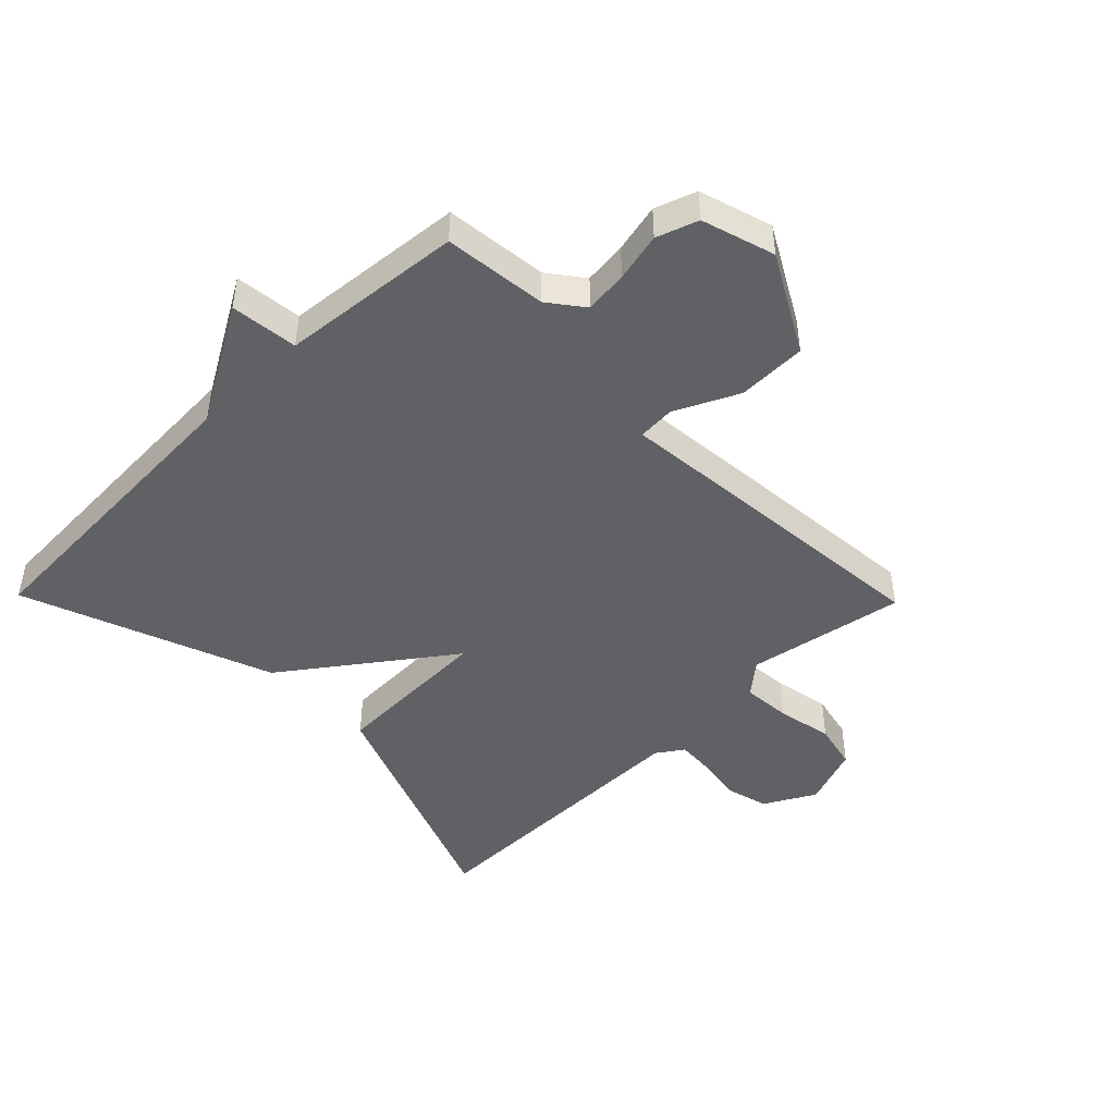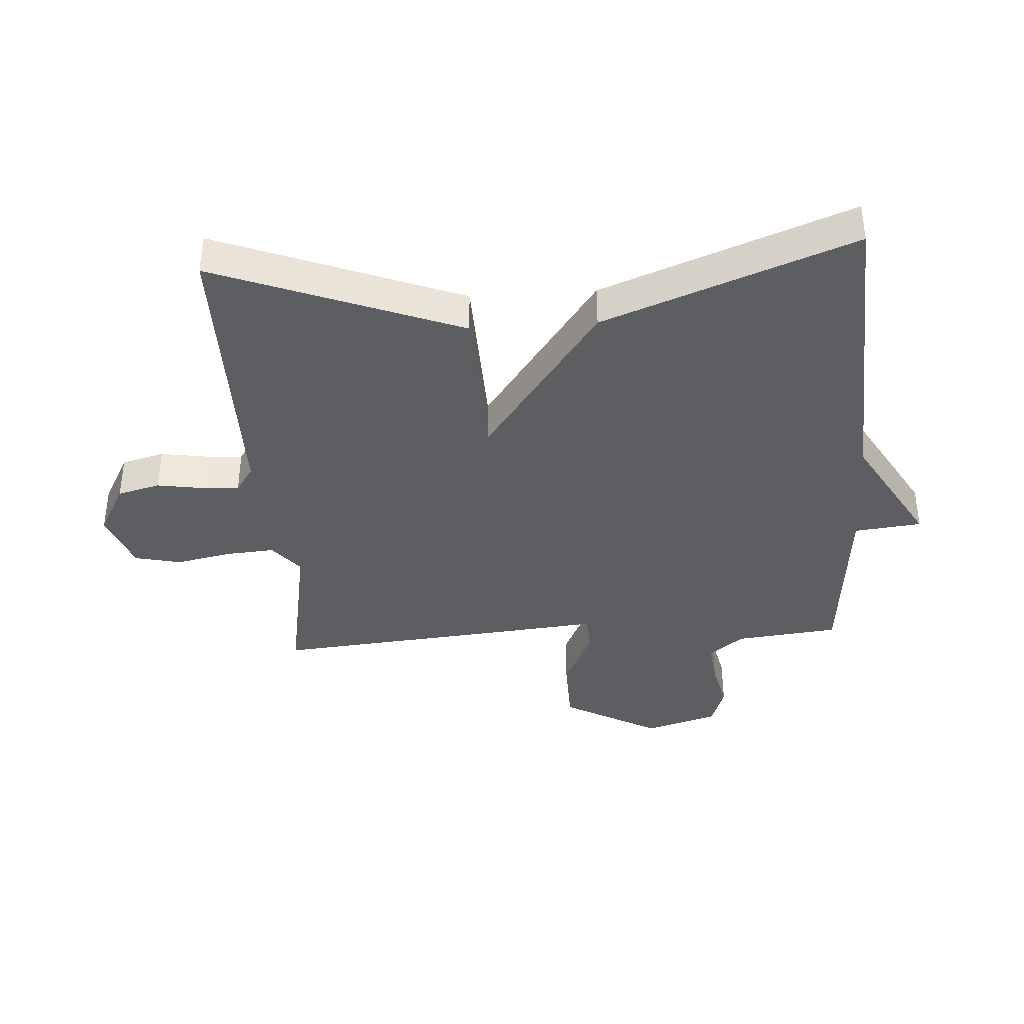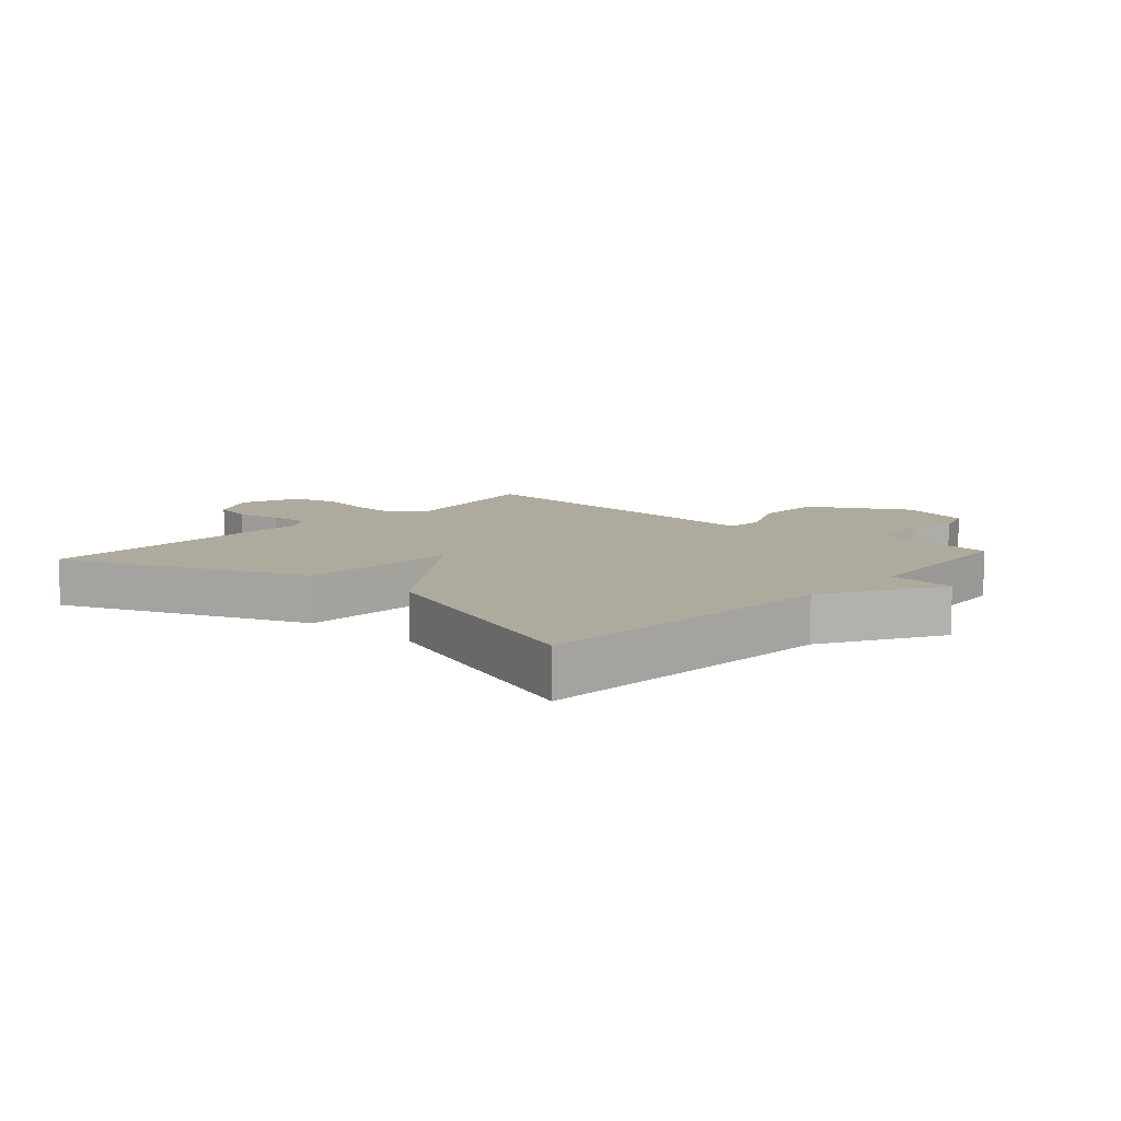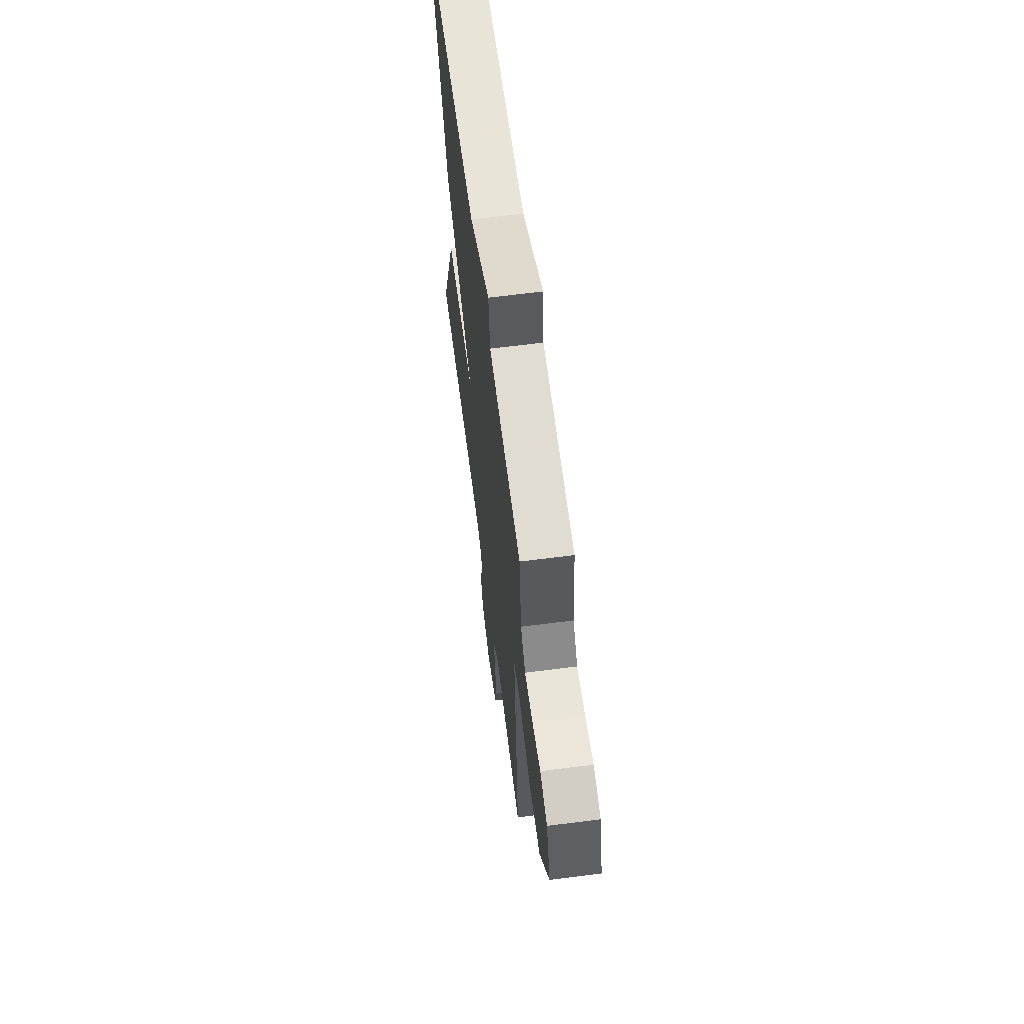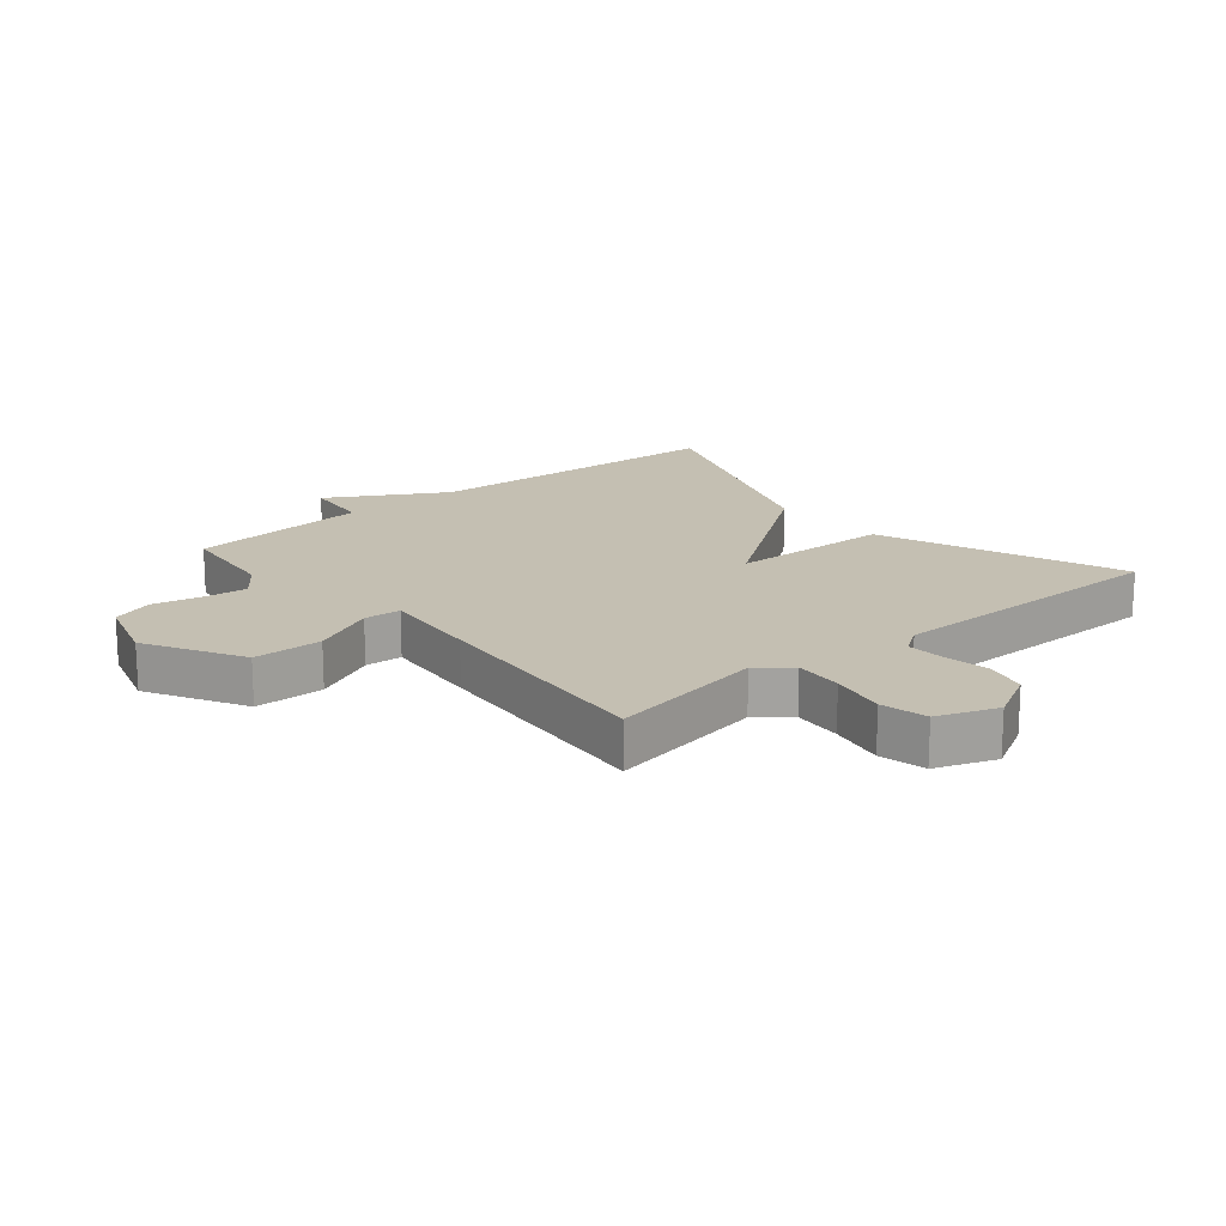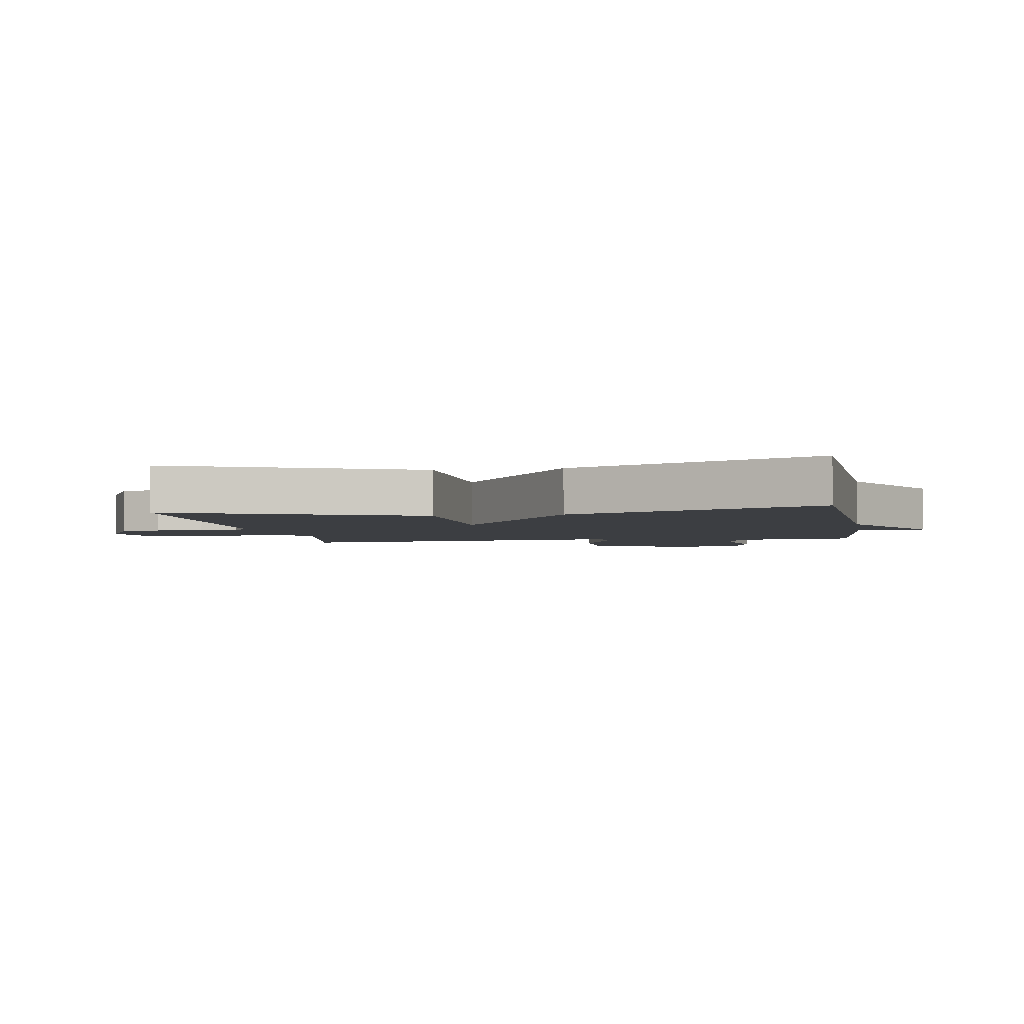
<metadata>
{"format":"obj","ext":"obj","renderer":"f3d","projection":"perspective","resolution":1024,"background":"white","views":[{"elev":-46.2,"azim":44.3,"up":"+Y"},{"elev":-38.7,"azim":-86.2,"up":"+Y"},{"elev":9.2,"azim":-48.3,"up":"+Y"},{"elev":64.2,"azim":82.6,"up":"+Z"},{"elev":17.6,"azim":140.0,"up":"+Y"},{"elev":-3.4,"azim":-80.1,"up":"+Y"}]}
</metadata>
<code>
v 0.5 0.07 -0.5
v 0.244 0.07 -0.454
v 0.192 0.07 -0.497
v 0.198 0.07 -0.576
v 0.216 0.07 -0.666
v 0.199 0.07 -0.741
v 0.102 0.07 -0.777
v 0.019 0.07 -0.732
v 0.001 0.07 -0.663
v 0.013 0.07 -0.589
v 0.017 0.07 -0.528
v -0.026 0.07 -0.499
v -0.5 0.07 -0.5
v -0.347 0.07 -0.104
v -0.085 0.07 -0.095
v -0.347 0.07 0.096
v -0.5 0.07 0.5
v 0.005 0.07 0.527
v 0.193 0.07 0.636
v 0.205 0.07 0.527
v 0.5 0.07 0.5
v 0.518 0.07 0.333
v 0.561 0.07 0.277
v 0.631 0.07 0.285
v 0.71 0.07 0.303
v 0.777 0.07 0.28
v 0.813 0.07 0.162
v 0.726 0.07 0.005
v 0.614 0.07 0.003
v 0.511 0.07 0.052
v 0.451 0.07 0.048
v 0.466 0.07 -0.113
v 0.5 0 -0.5
v 0.244 0 -0.454
v 0.192 0 -0.497
v 0.198 0 -0.576
v 0.216 0 -0.666
v 0.199 0 -0.741
v 0.102 0 -0.777
v 0.019 0 -0.732
v 0.001 0 -0.663
v 0.013 0 -0.589
v 0.017 0 -0.528
v -0.026 0 -0.499
v -0.5 0 -0.5
v -0.347 0 -0.104
v -0.085 0 -0.095
v -0.347 0 0.096
v -0.5 0 0.5
v 0.005 0 0.527
v 0.193 0 0.636
v 0.205 0 0.527
v 0.5 0 0.5
v 0.518 0 0.333
v 0.561 0 0.277
v 0.631 0 0.285
v 0.71 0 0.303
v 0.777 0 0.28
v 0.813 0 0.162
v 0.726 0 0.005
v 0.614 0 0.003
v 0.511 0 0.052
v 0.451 0 0.048
v 0.466 0 -0.113
f 31 32 1 2
f 28 29 30
f 27 28 30
f 26 27 30
f 25 26 30
f 24 25 30
f 23 24 30 31
f 22 23 31
f 31 2 3
f 22 31 3
f 21 22 3
f 20 21 3
f 18 19 20 3
f 15 16 17 18
f 12 13 14 15
f 18 3 4
f 15 18 4
f 12 15 4
f 11 12 4
f 8 9 10
f 7 8 10
f 6 7 10
f 5 6 10
f 4 5 10
f 4 10 11
f 34 33 64 63
f 62 61 60
f 62 60 59
f 62 59 58
f 62 58 57
f 62 57 56
f 63 62 56 55
f 63 55 54
f 35 34 63
f 35 63 54
f 35 54 53
f 35 53 52
f 35 52 51 50
f 50 49 48 47
f 47 46 45 44
f 36 35 50
f 36 50 47
f 36 47 44
f 36 44 43
f 42 41 40
f 42 40 39
f 42 39 38
f 42 38 37
f 42 37 36
f 43 42 36
f 1 33 34 2
f 2 34 35 3
f 3 35 36 4
f 4 36 37 5
f 5 37 38 6
f 6 38 39 7
f 7 39 40 8
f 8 40 41 9
f 9 41 42 10
f 10 42 43 11
f 11 43 44 12
f 12 44 45 13
f 13 45 46 14
f 14 46 47 15
f 15 47 48 16
f 16 48 49 17
f 17 49 50 18
f 18 50 51 19
f 19 51 52 20
f 20 52 53 21
f 21 53 54 22
f 22 54 55 23
f 23 55 56 24
f 24 56 57 25
f 25 57 58 26
f 26 58 59 27
f 27 59 60 28
f 28 60 61 29
f 29 61 62 30
f 30 62 63 31
f 31 63 64 32
f 32 64 33 1

</code>
